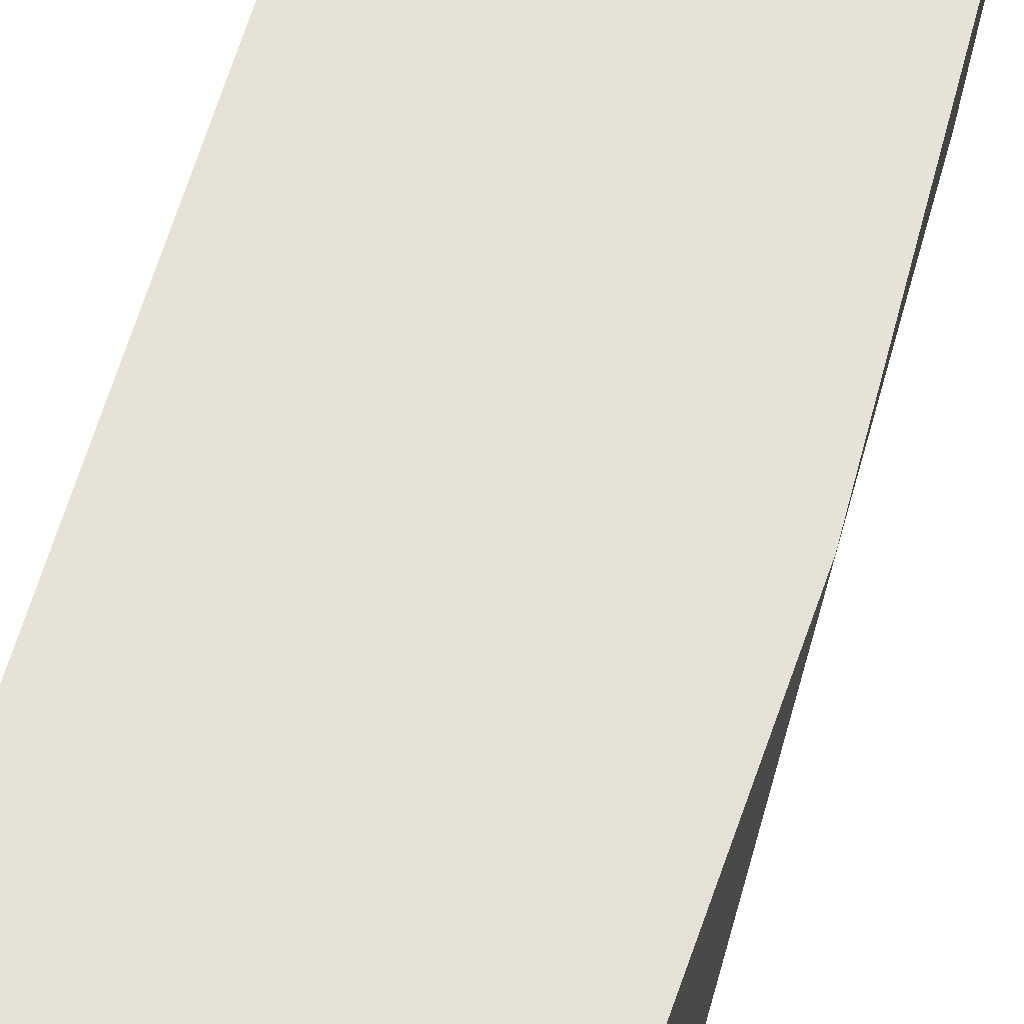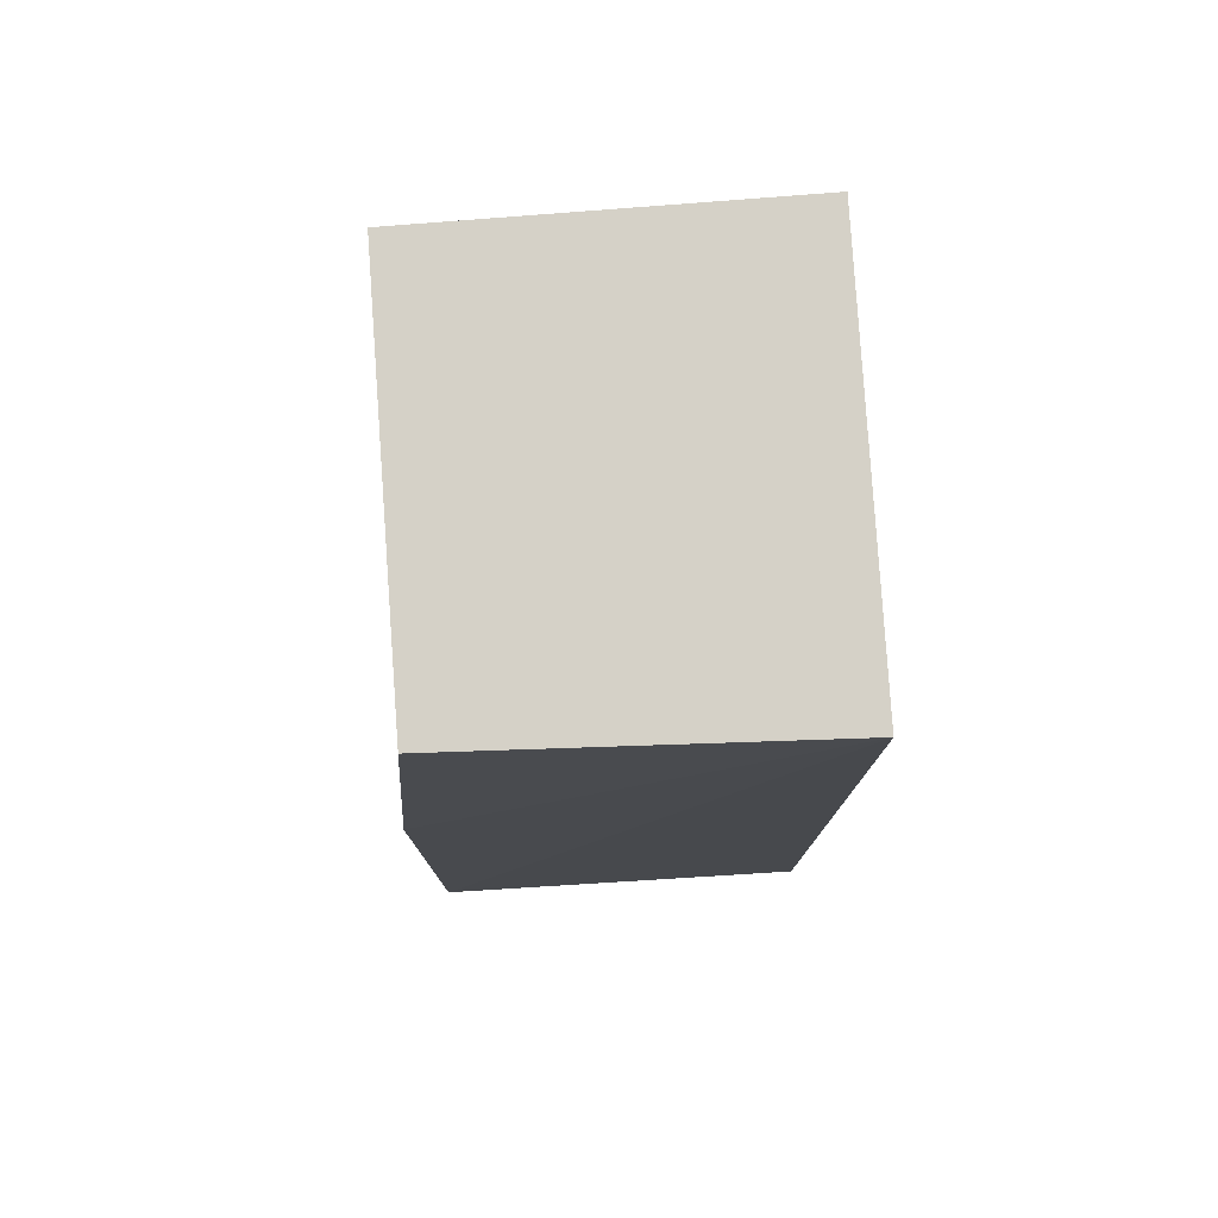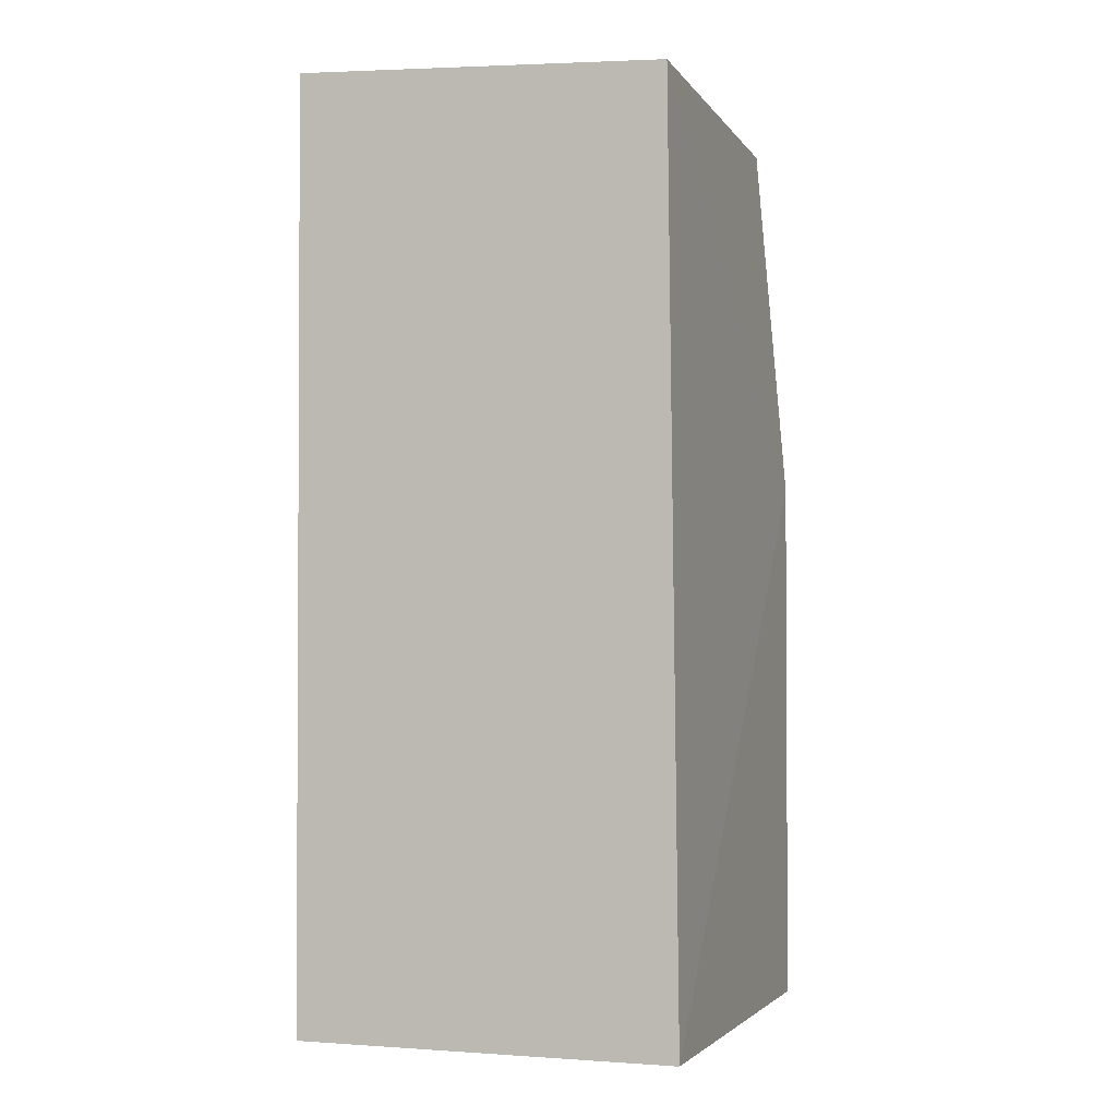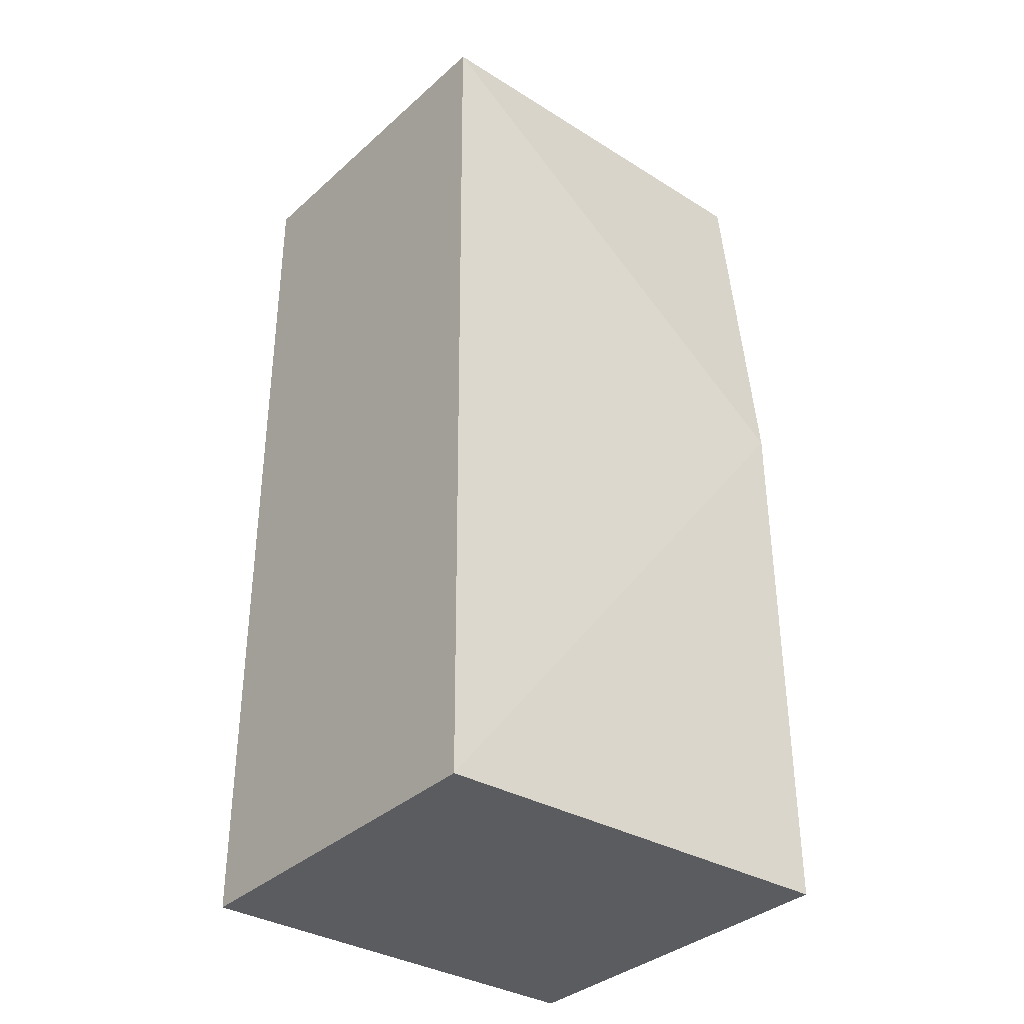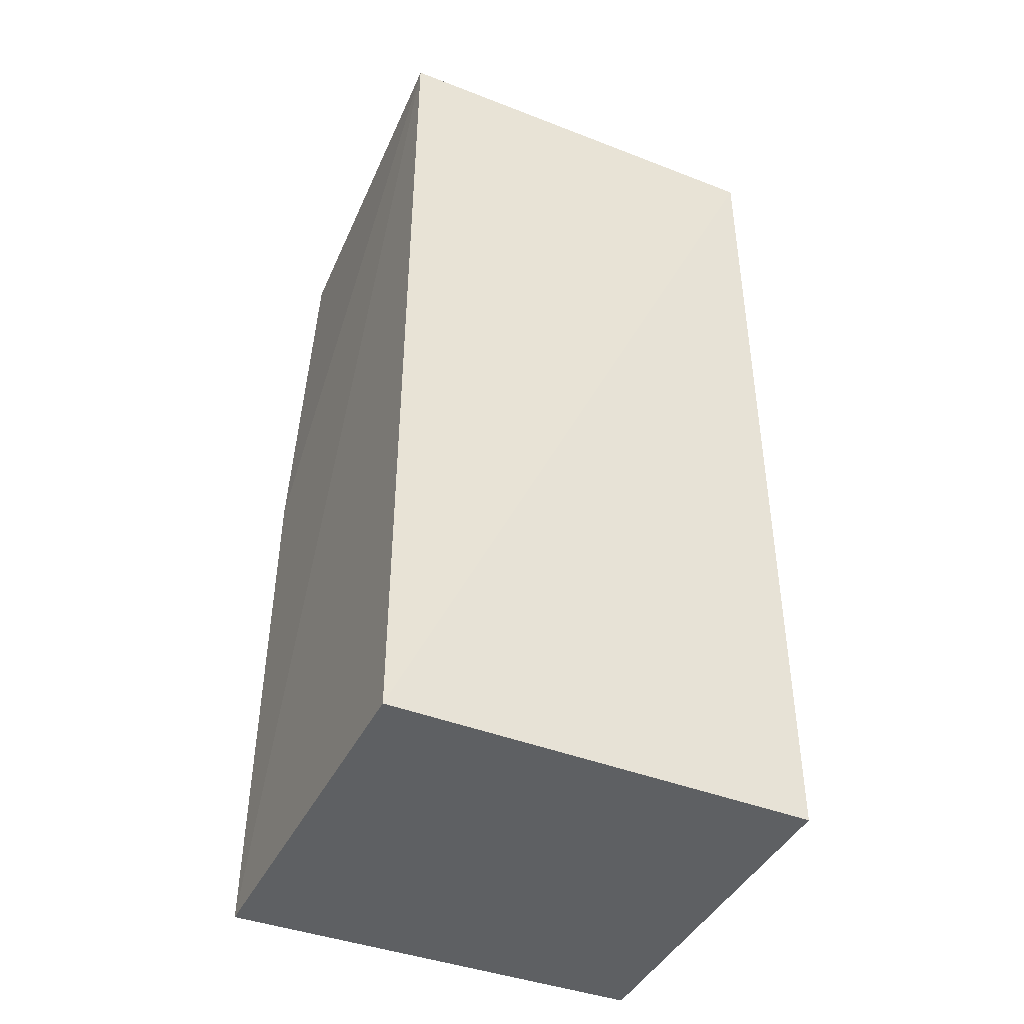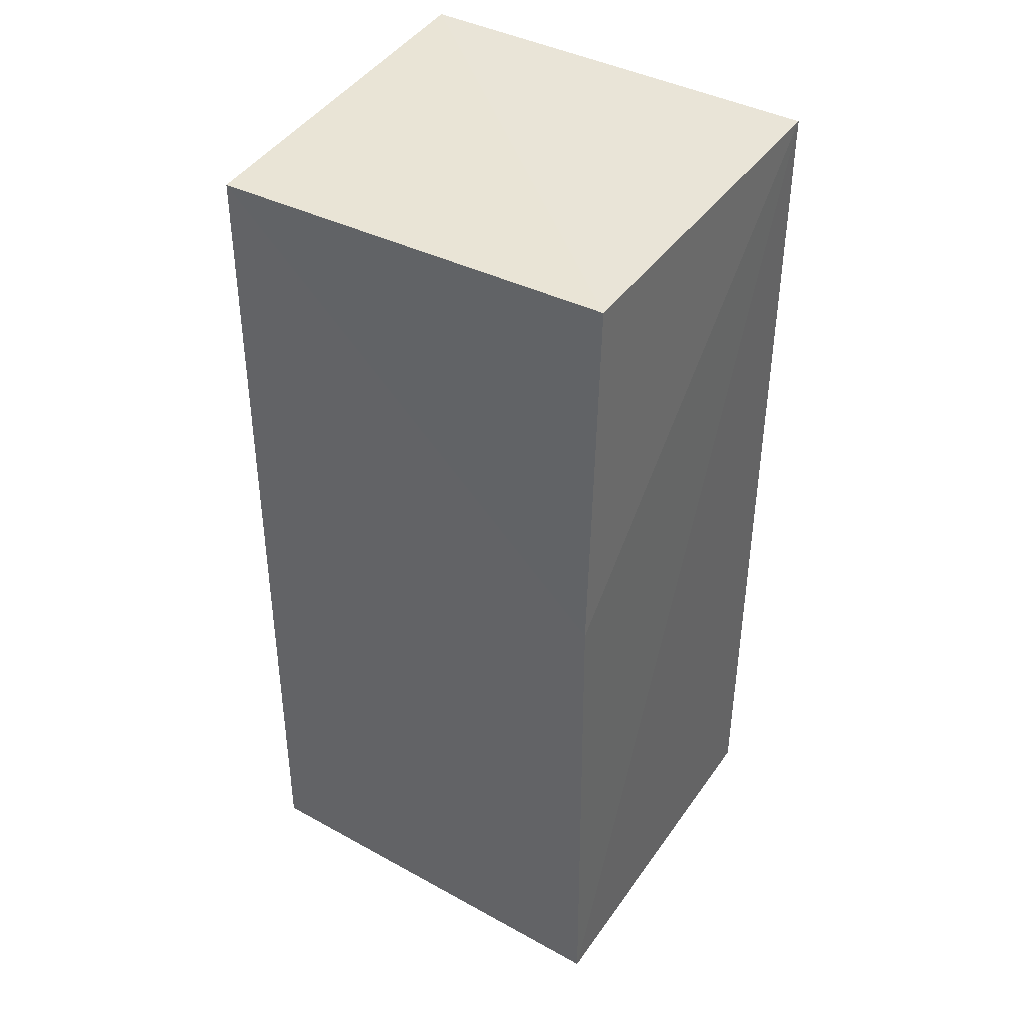
<metadata>
{"format":"obj","ext":"obj","renderer":"f3d","projection":"perspective","resolution":1024,"background":"white","views":[{"elev":62.9,"azim":-164.5,"up":"+Z"},{"elev":77.5,"azim":-3.4,"up":"+Y"},{"elev":-2.4,"azim":-162.0,"up":"+Y"},{"elev":-34.8,"azim":-129.0,"up":"+Y"},{"elev":-42.6,"azim":65.0,"up":"+Y"},{"elev":41.6,"azim":-57.8,"up":"+Y"}]}
</metadata>
<code>
v -0.00625 0.04871 0.03178
v -0.006259 0.02594 0.03182
v -0.006259 0.02594 0.02145
v -0.01523 0.04823 0.02145
v -0.01572 0.02592 0.03184
v -0.006217 0.0487 0.02146
v -0.01504 0.04829 0.03149
v -0.01546 0.02592 0.02145
v -0.01575 0.03929 0.03172
f 5 2 1
f 6 3 4
f 6 1 2
f 6 2 3
f 7 6 4
f 7 1 6
f 8 4 3
f 8 3 2
f 8 2 5
f 9 5 1
f 9 1 7
f 9 7 4
f 9 8 5
f 9 4 8

</code>
